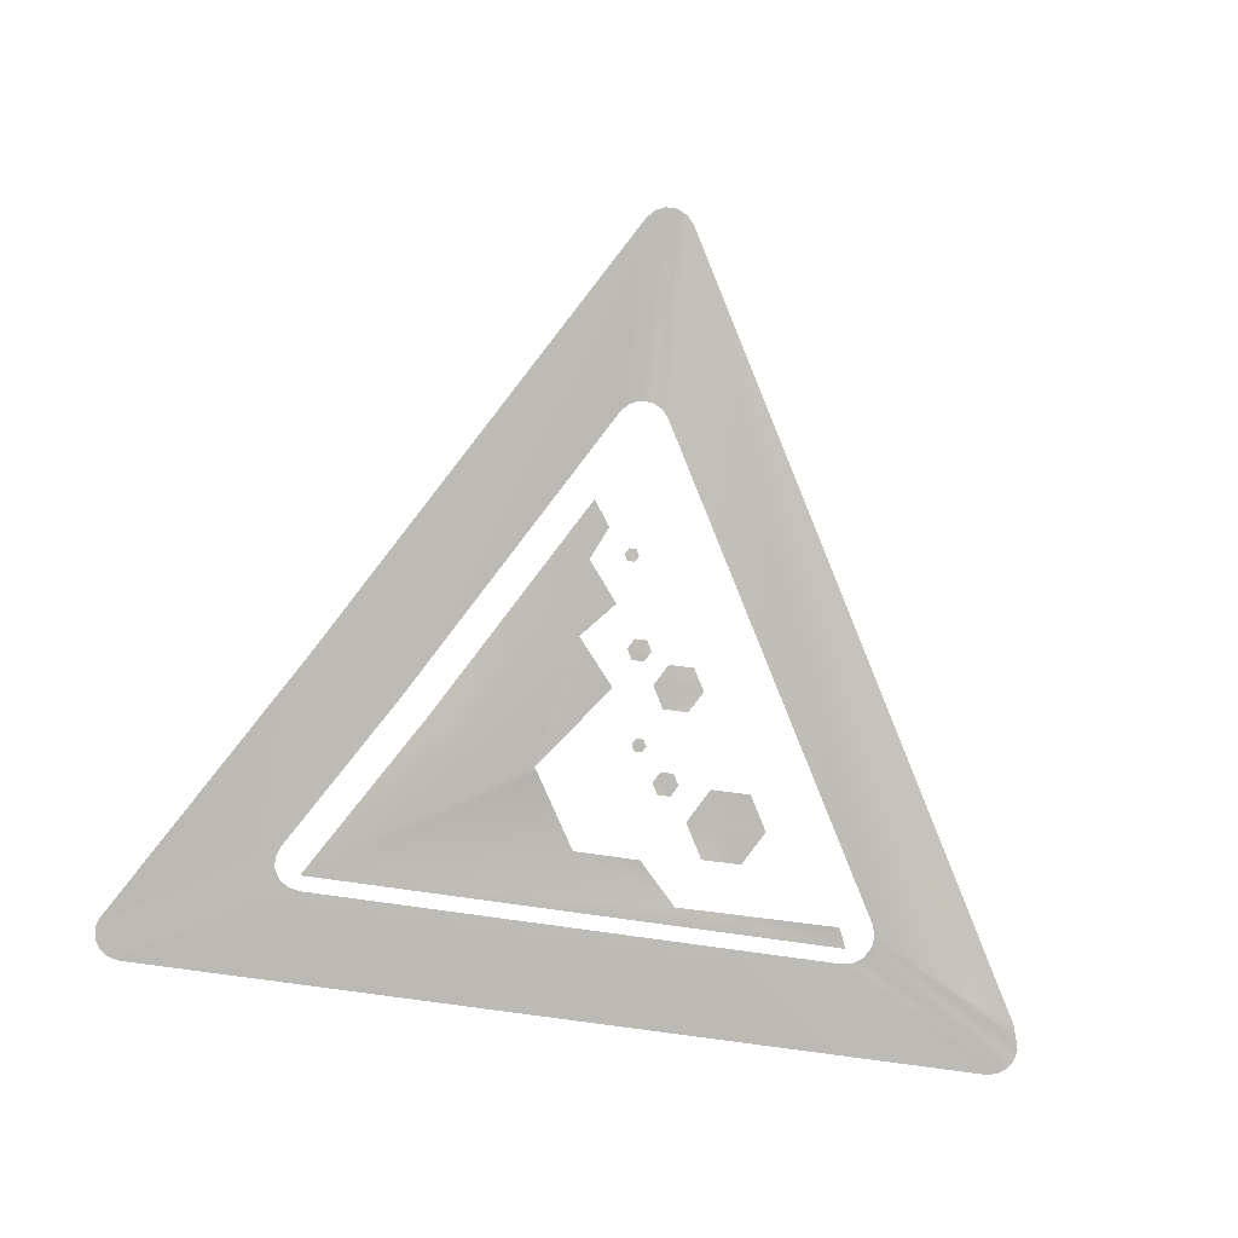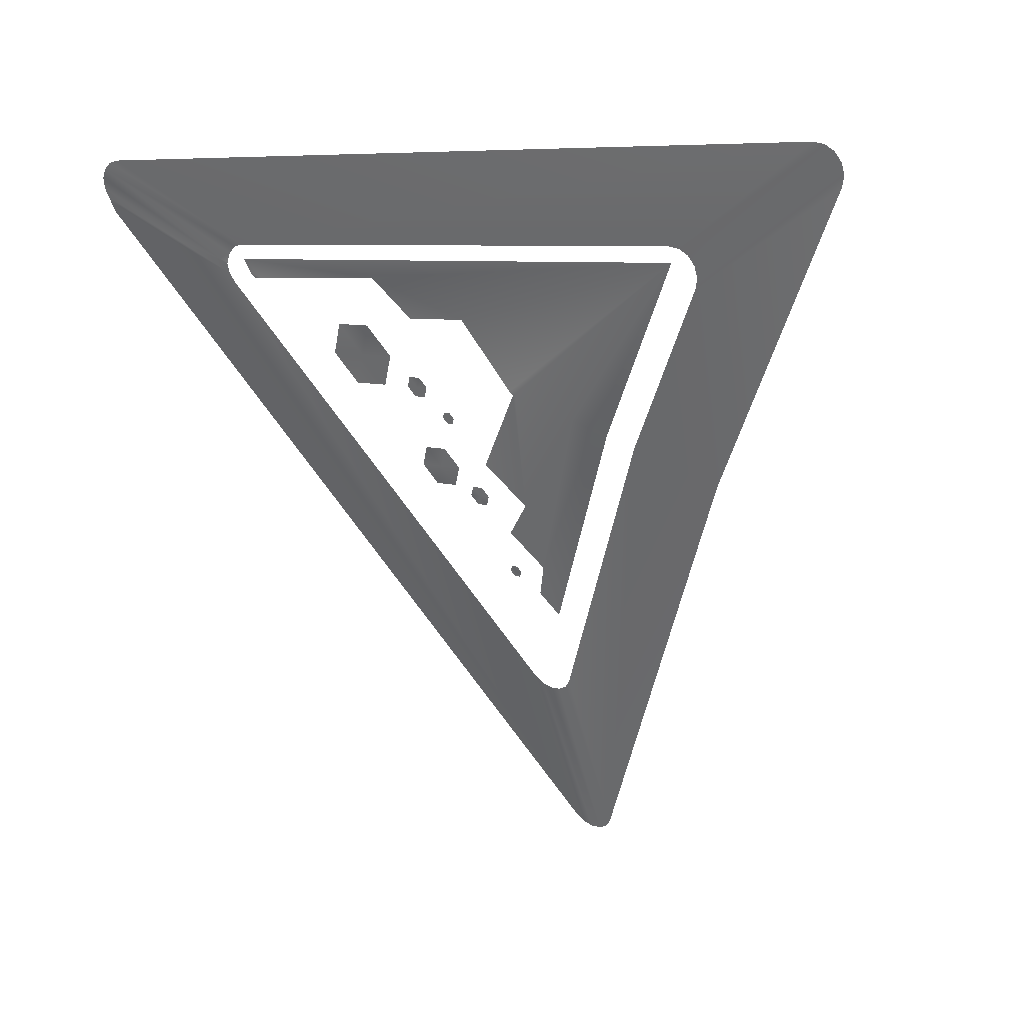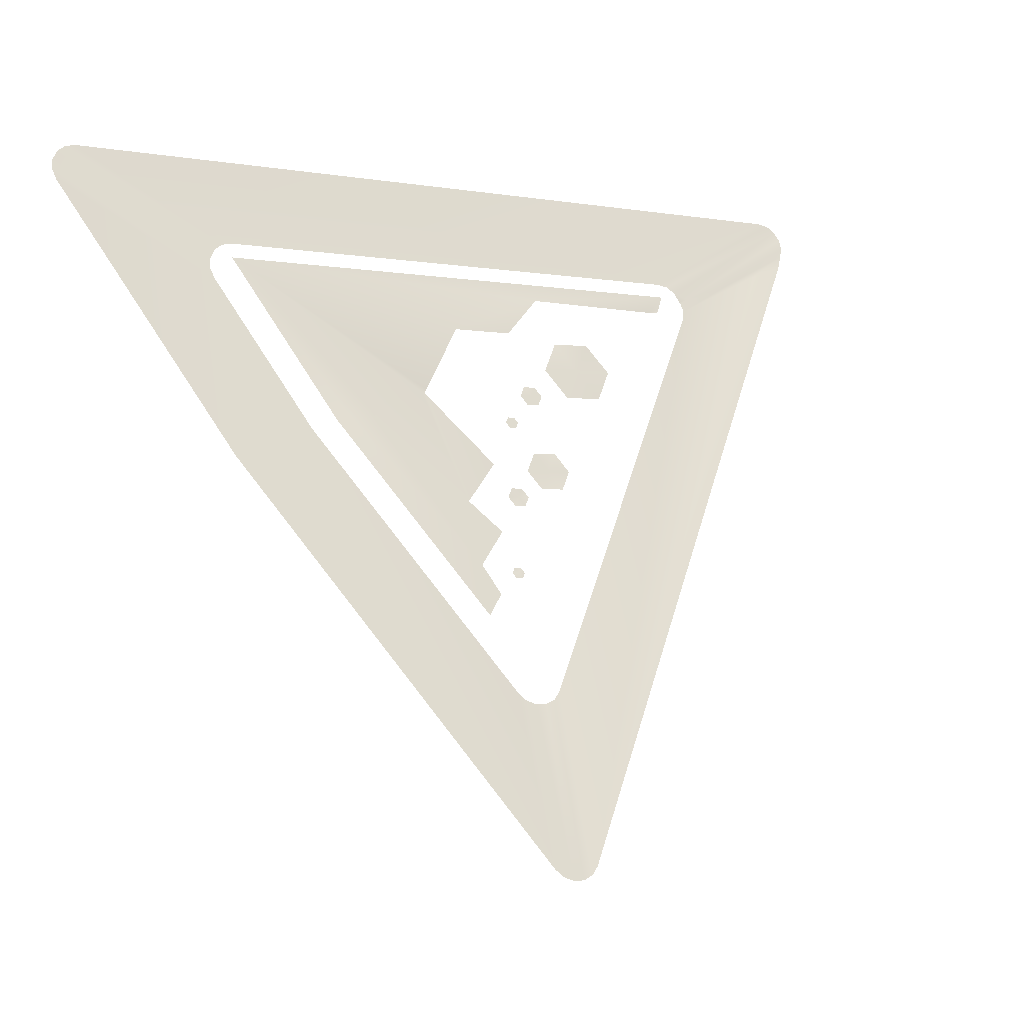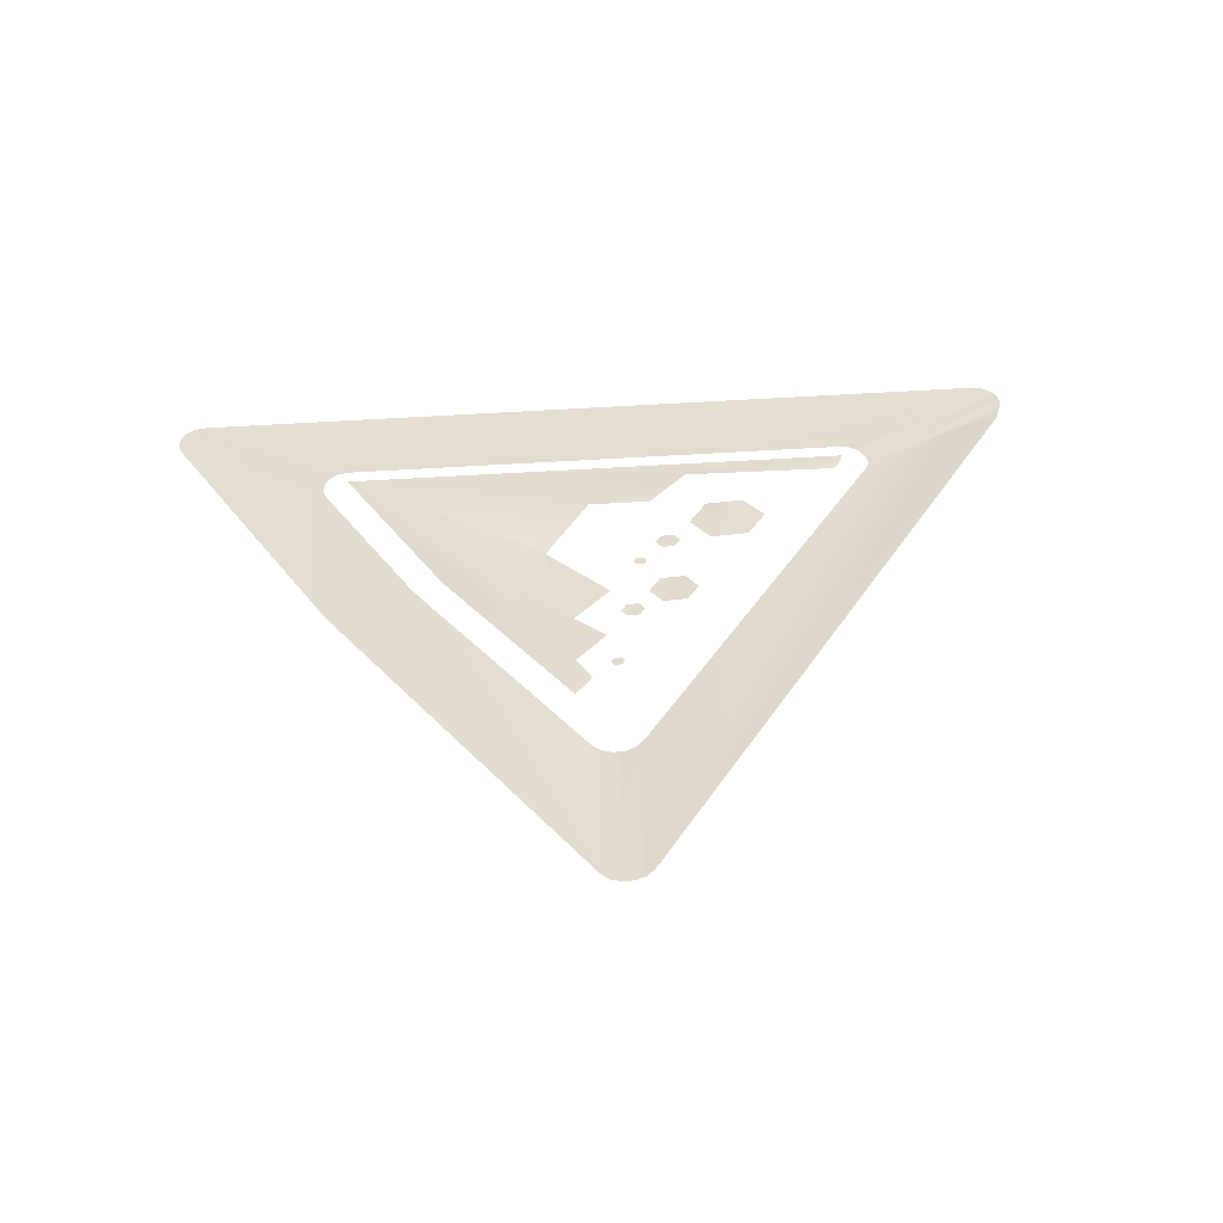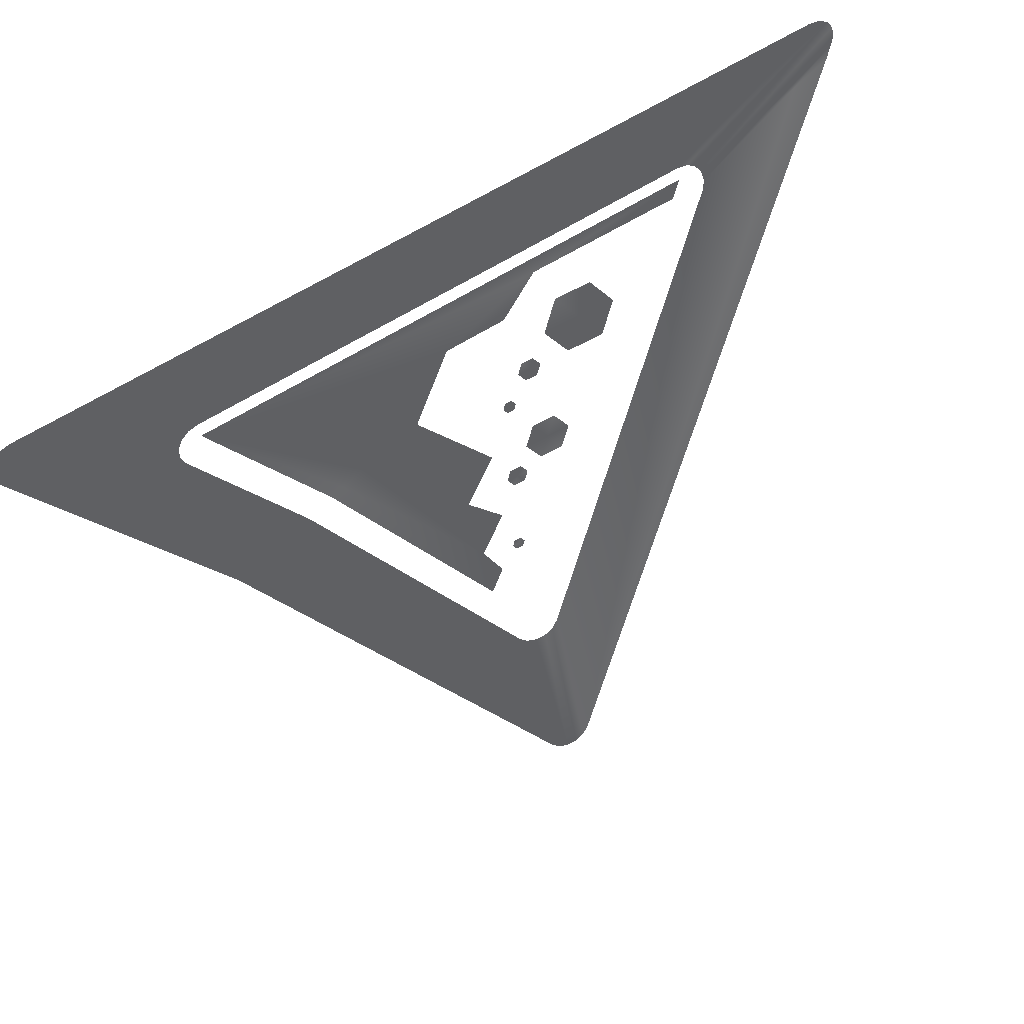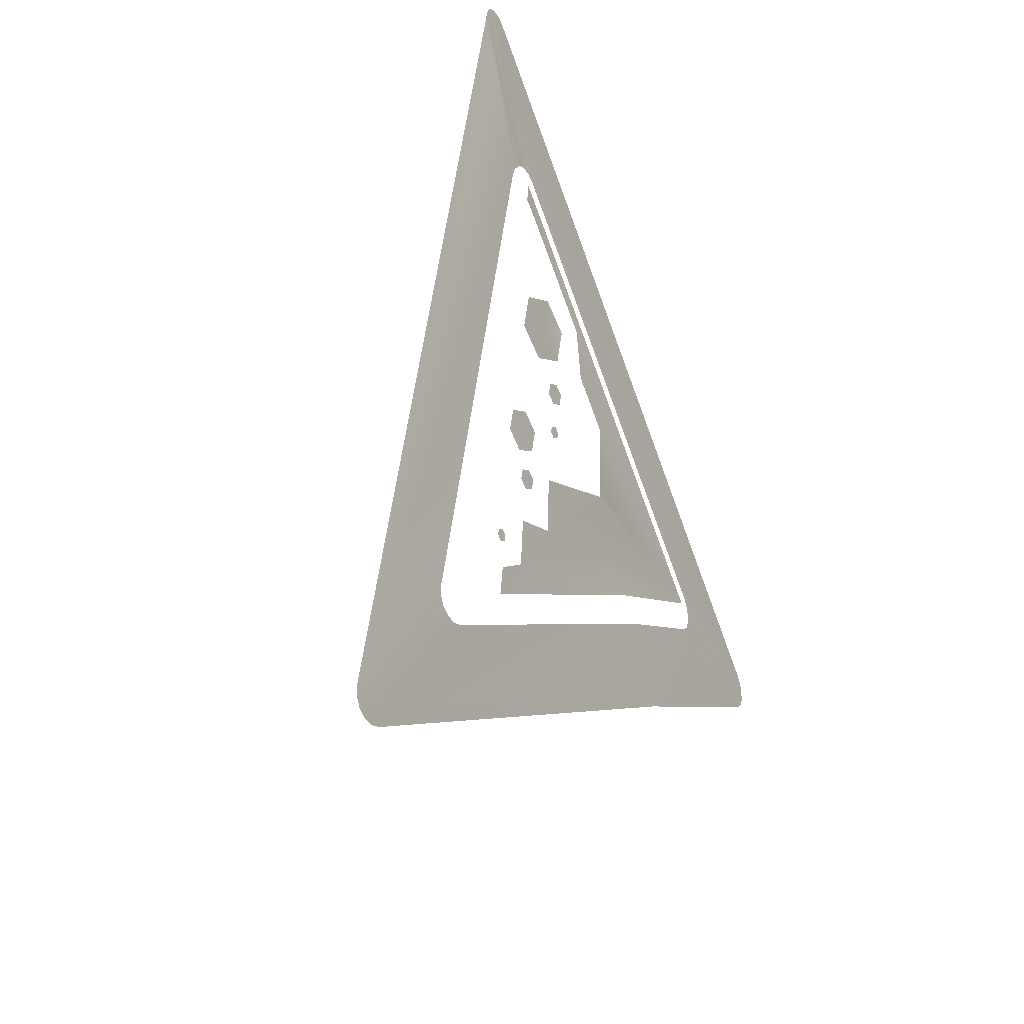
<metadata>
{"format":"obj","ext":"obj","renderer":"f3d","projection":"perspective","resolution":1024,"background":"white","views":[{"elev":-64.5,"azim":-9.3,"up":"+Z"},{"elev":7.3,"azim":-143.9,"up":"+Y"},{"elev":-3.3,"azim":-30.1,"up":"+Y"},{"elev":56.6,"azim":-3.7,"up":"+Z"},{"elev":65.5,"azim":-32.1,"up":"+Y"},{"elev":-70.0,"azim":109.8,"up":"+Y"}]}
</metadata>
<code>
g Decal_01
v -1.68 94.16 -31.76
v -1.453 93.68 -31.53
v -1.738 93.33 -31.39
v -3.499 96.63 -33
v -3.732 96.55 -32.98
v -5.319 99.22 -33.69
v -3.116 96.77 -33.03
v -1.663 95.23 -32.24
v -1.173 94.73 -31.98
v -2.092 97.13 -33.13
v -2.041 97.1 -33.11
v -1.043 95.89 -32.49
v -1.995 97.17 -33.14
v -1.266 98.28 -33.43
v 0.4218 98.92 -33.59
v -0.2272 98.28 -33.42
v 3.148 99.2 -33.65
v 2.816 98.88 -33.58
v 3.041 98.96 -33.6
v 2.989 98.89 -33.56
v 3.704 99.2 -33.66
v 3.535 99.14 -33.64
v 3.447 99.3 -33.68
v 3.55 99.12 -33.63
v 6.008 100.7 -34.05
v 3.302 99.41 -33.71
v 5.864 100.8 -34.07
v 6.097 100.6 -34.01
v 3.129 99.44 -33.72
v 5.691 100.9 -34.08
v -7.851 100.9 -34.15
v -5.298 99.46 -33.76
v -5.473 99.42 -33.75
v -8.026 100.9 -34.14
v -5.618 99.32 -33.72
v -8.171 100.8 -34.11
v -5.706 99.17 -33.68
v -8.259 100.6 -34.07
v -5.727 99 -33.64
v -8.28 100.4 -34.03
v -5.671 98.84 -33.59
v -8.224 100.3 -33.99
v -5.609 95.87 -32.81
v -4.206 96.37 -32.94
v -1.593 89.39 -29.61
v -1.55 92.09 -30.82
v -1.433 91.97 -30.75
v -1.476 89.27 -29.54
v -1.27 91.9 -30.71
v -1.315 89.21 -29.5
v -1.093 91.91 -30.7
v -1.138 89.21 -29.49
v -0.9278 91.97 -30.72
v -0.9732 89.28 -29.51
v -0.8083 92.1 -30.77
v -0.8516 89.4 -29.56
v 3.509 98.8 -33.49
v 5.363 99.8 -33.81
v 5.975 100 -33.86
v 3.566 98.96 -33.56
v 6.06 100.2 -33.92
v 4.662 99.55 -33.74
v 6.115 100.4 -33.96
v 0.7021 98.14 -33.39
v 0.7082 98.13 -33.38
v 0.6918 98.13 -33.38
v 0.7371 98.14 -33.39
v 0.3806 97.64 -33.18
v 1.326 98.15 -33.35
v 1.005 97.65 -33.15
v 0.6856 97.15 -32.94
v 1.631 97.66 -33.1
v 1.31 97.16 -32.9
v -0.5693 96.74 -32.84
v -0.5137 96.65 -32.8
v -0.6291 96.64 -32.81
v -0.4539 96.74 -32.84
v -0.5734 96.55 -32.76
v -0.3983 96.65 -32.79
v -0.458 96.56 -32.75
v -0.2314 96.11 -32.54
v -0.03974 95.8 -32.38
v -0.4333 95.79 -32.41
v 0.1643 96.11 -32.51
v -0.2417 95.48 -32.26
v 0.3559 95.8 -32.36
v 0.154 95.49 -32.23
v -1.103 94.12 -31.7
v -1.047 94.03 -31.66
v -1.159 94.03 -31.66
v -0.9897 94.12 -31.69
v -1.105 93.94 -31.62
v -0.9361 94.03 -31.65
v -0.9938 93.95 -31.61
v -0.8145 95.48 -32.29
v -0.7218 95.33 -32.22
v -0.9114 95.33 -32.23
v -0.6249 95.48 -32.28
v -0.8186 95.18 -32.16
v -0.5322 95.33 -32.21
v -0.6291 95.18 -32.15
v -0.1201 97.3 -33.07
v -0.02119 97.15 -32.99
v -0.2252 97.14 -33
v 0.0839 97.31 -33.05
v -0.1263 96.98 -32.92
v 0.1828 97.15 -32.98
v 0.07771 96.98 -32.91
g Decal_01_0
f 3 2 1
f 3 1 4
f 5 3 4
f 5 4 6
f 4 1 7
f 4 7 6
f 1 8 7
f 1 9 8
f 7 8 10
f 7 10 6
f 8 11 10
f 8 12 11
f 10 11 13
f 10 13 6
f 13 14 6
f 6 14 15
f 14 16 15
f 6 15 17
f 15 18 17
f 18 19 17
f 18 20 19
f 23 22 21
f 22 24 21
f 25 23 21
f 23 25 26
f 25 27 26
f 21 28 25
f 26 27 29
f 27 30 29
f 29 30 31
f 32 29 31
f 32 31 33
f 31 34 33
f 33 34 35
f 34 36 35
f 35 36 37
f 36 38 37
f 37 38 39
f 38 40 39
f 39 40 41
f 40 42 41
f 41 42 43
f 44 41 43
f 44 43 45
f 46 44 45
f 46 45 47
f 45 48 47
f 47 48 49
f 48 50 49
f 49 50 51
f 50 52 51
f 51 52 53
f 52 54 53
f 53 54 55
f 54 56 55
f 57 55 56
f 58 57 56
f 56 59 58
f 57 58 60
f 58 59 61
f 58 62 60
f 58 61 62
f 60 62 24
f 61 63 62
f 62 21 24
f 62 63 21
f 63 28 21
f 66 65 64
f 67 64 65
f 66 68 65
f 67 65 69
f 68 70 65
f 65 70 69
f 71 70 68
f 69 70 72
f 73 70 71
f 72 70 73
f 76 75 74
f 74 75 77
f 78 75 76
f 77 75 79
f 80 75 78
f 79 75 80
f 83 82 81
f 81 82 84
f 85 82 83
f 84 82 86
f 87 82 85
f 86 82 87
f 90 89 88
f 88 89 91
f 92 89 90
f 91 89 93
f 94 89 92
f 93 89 94
f 97 96 95
f 95 96 98
f 99 96 97
f 98 96 100
f 101 96 99
f 100 96 101
f 104 103 102
f 102 103 105
f 106 103 104
f 105 103 107
f 108 103 106
f 107 103 108

</code>
